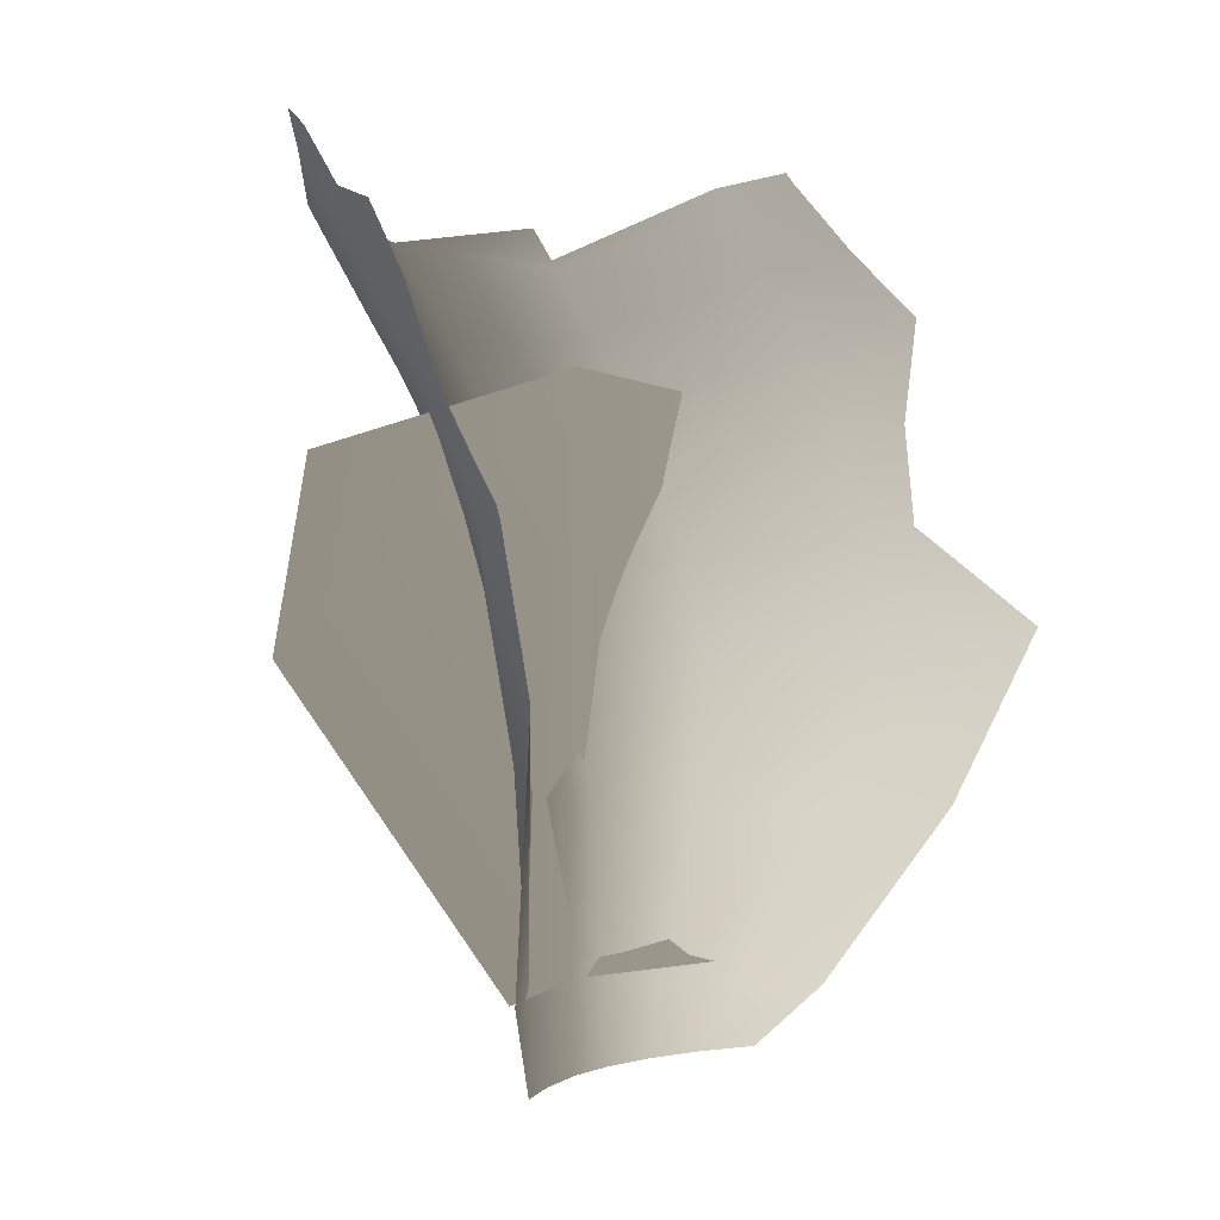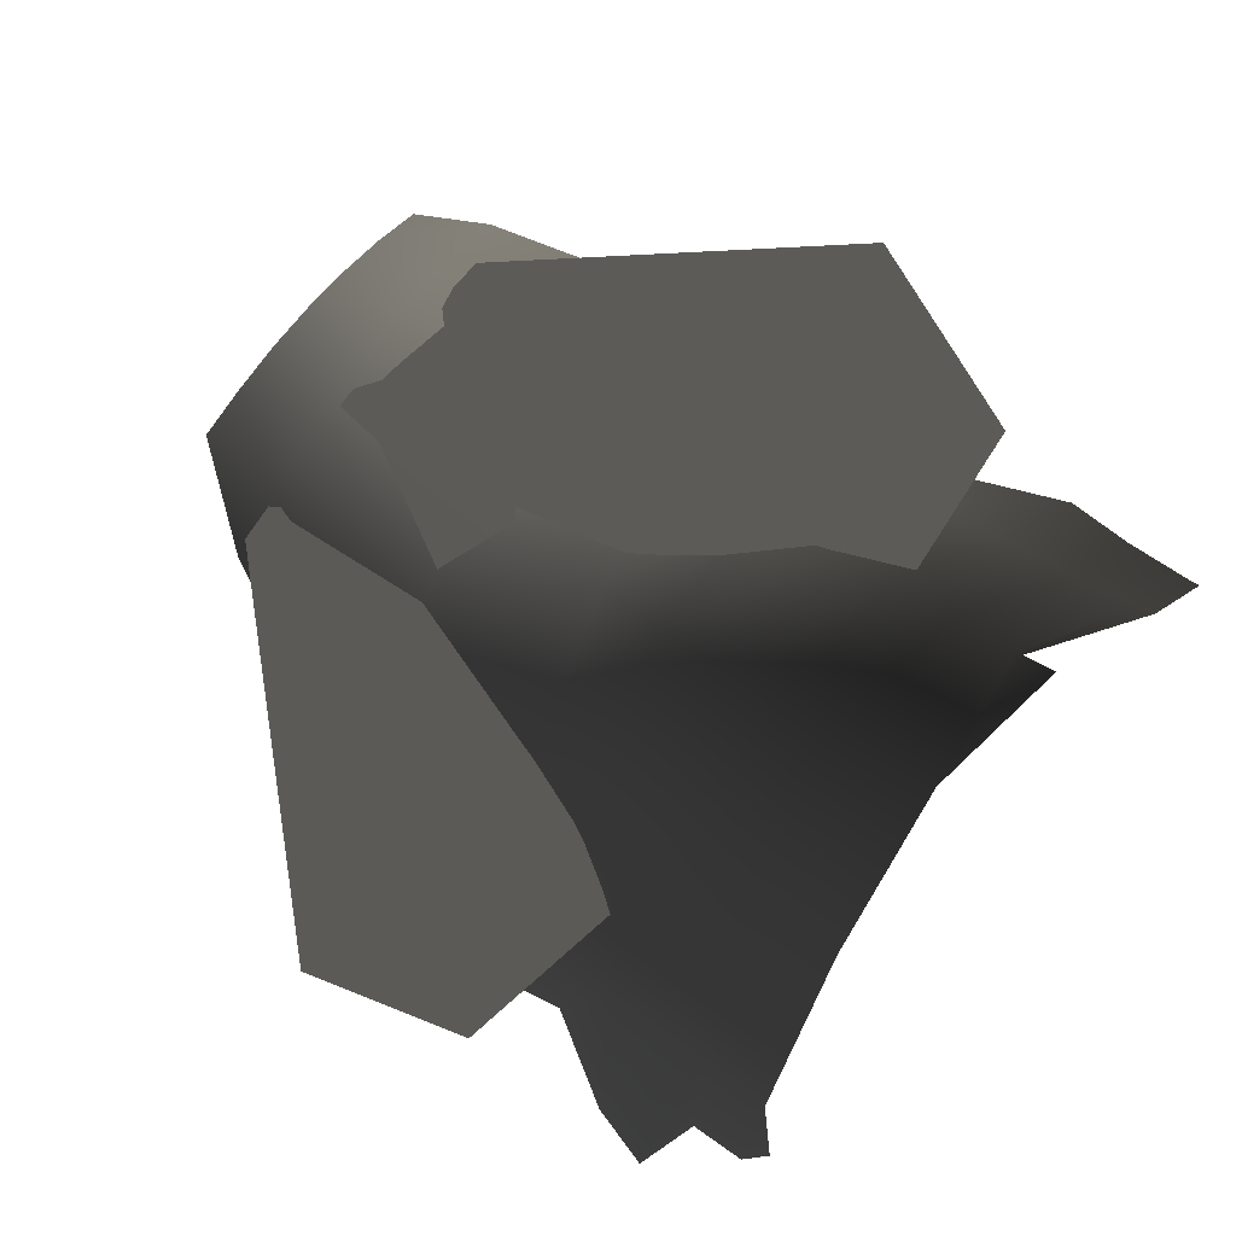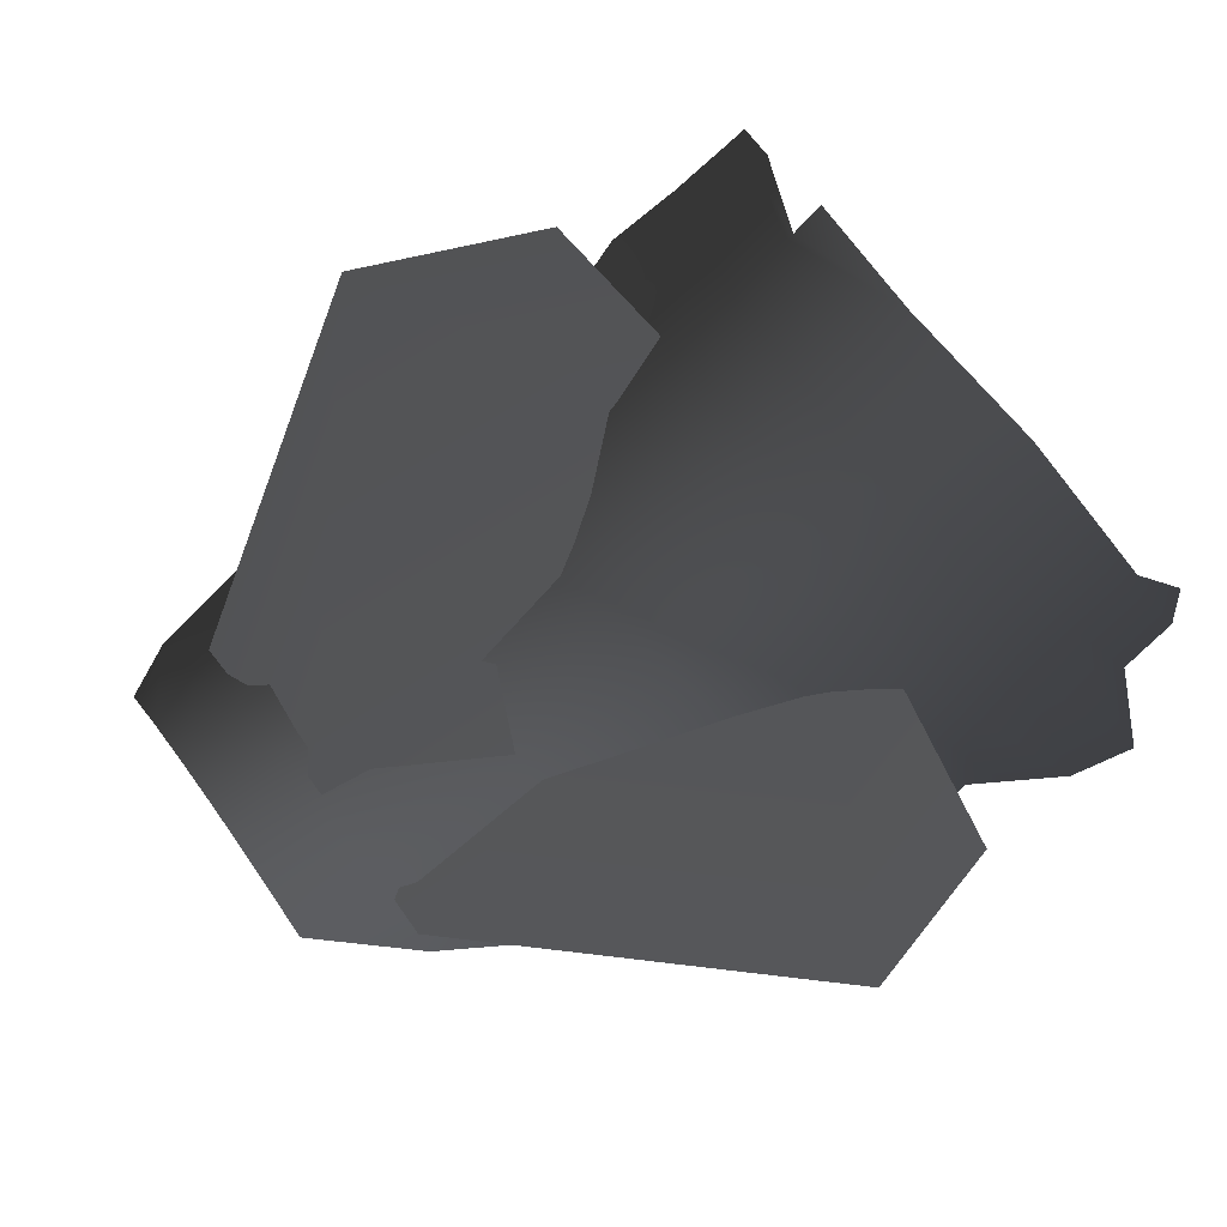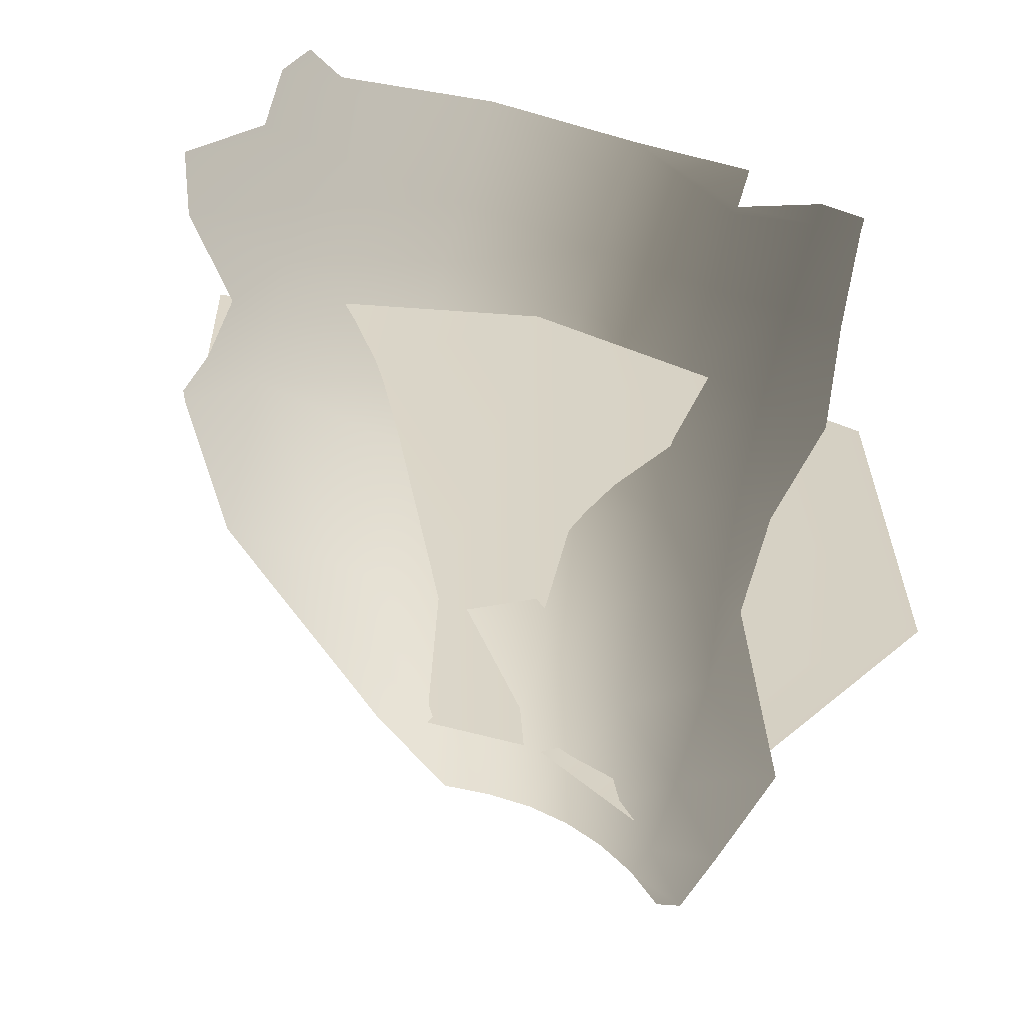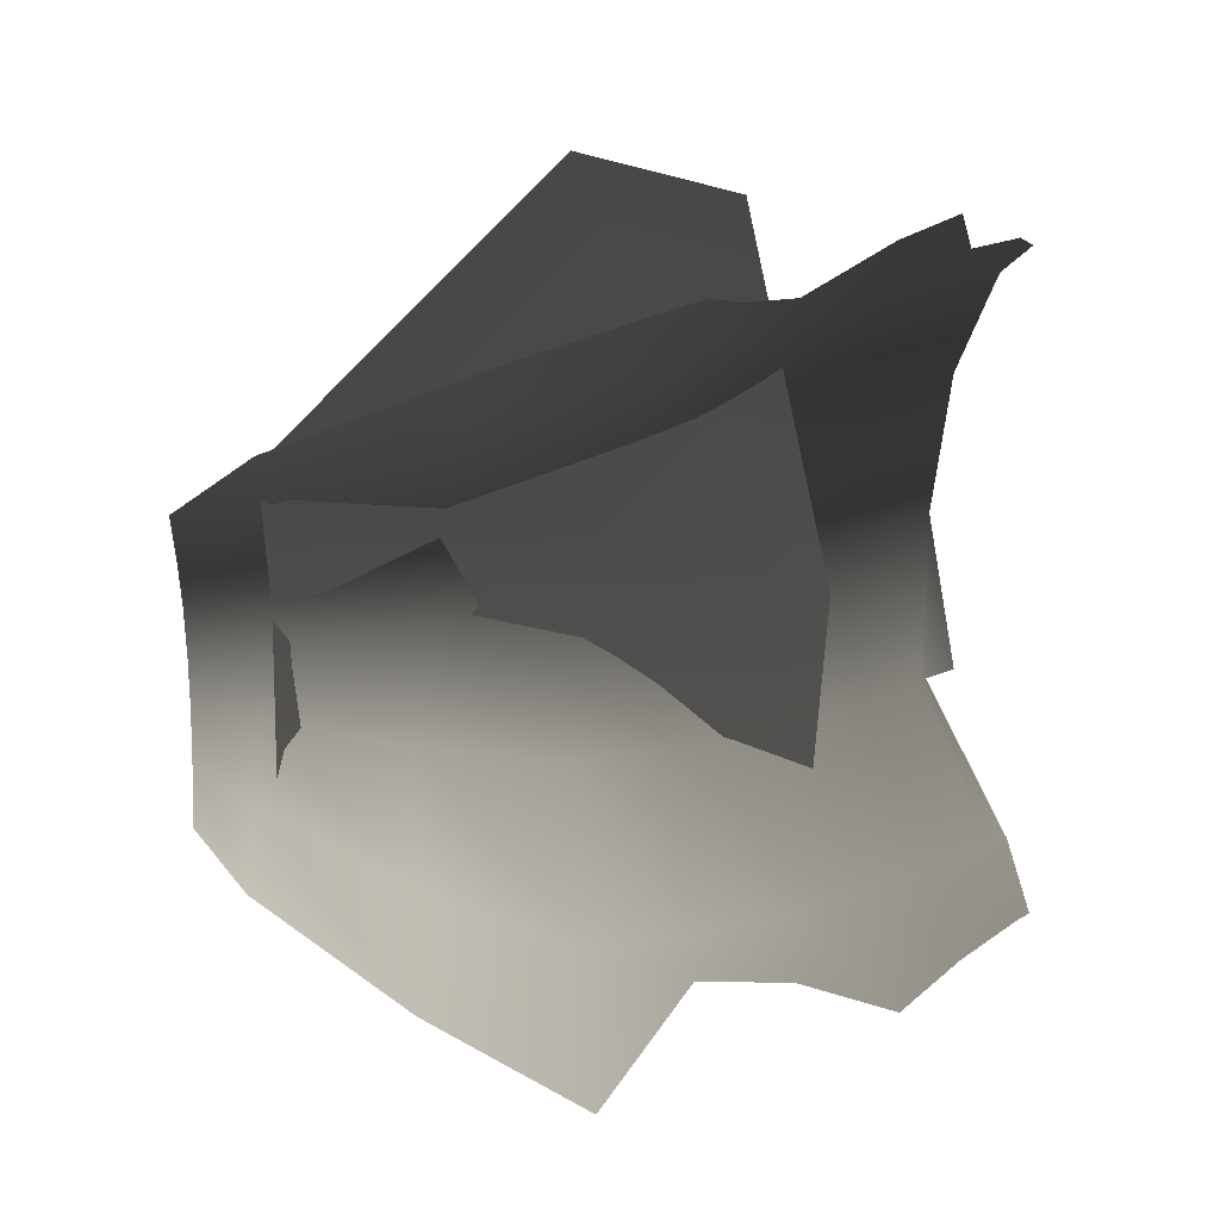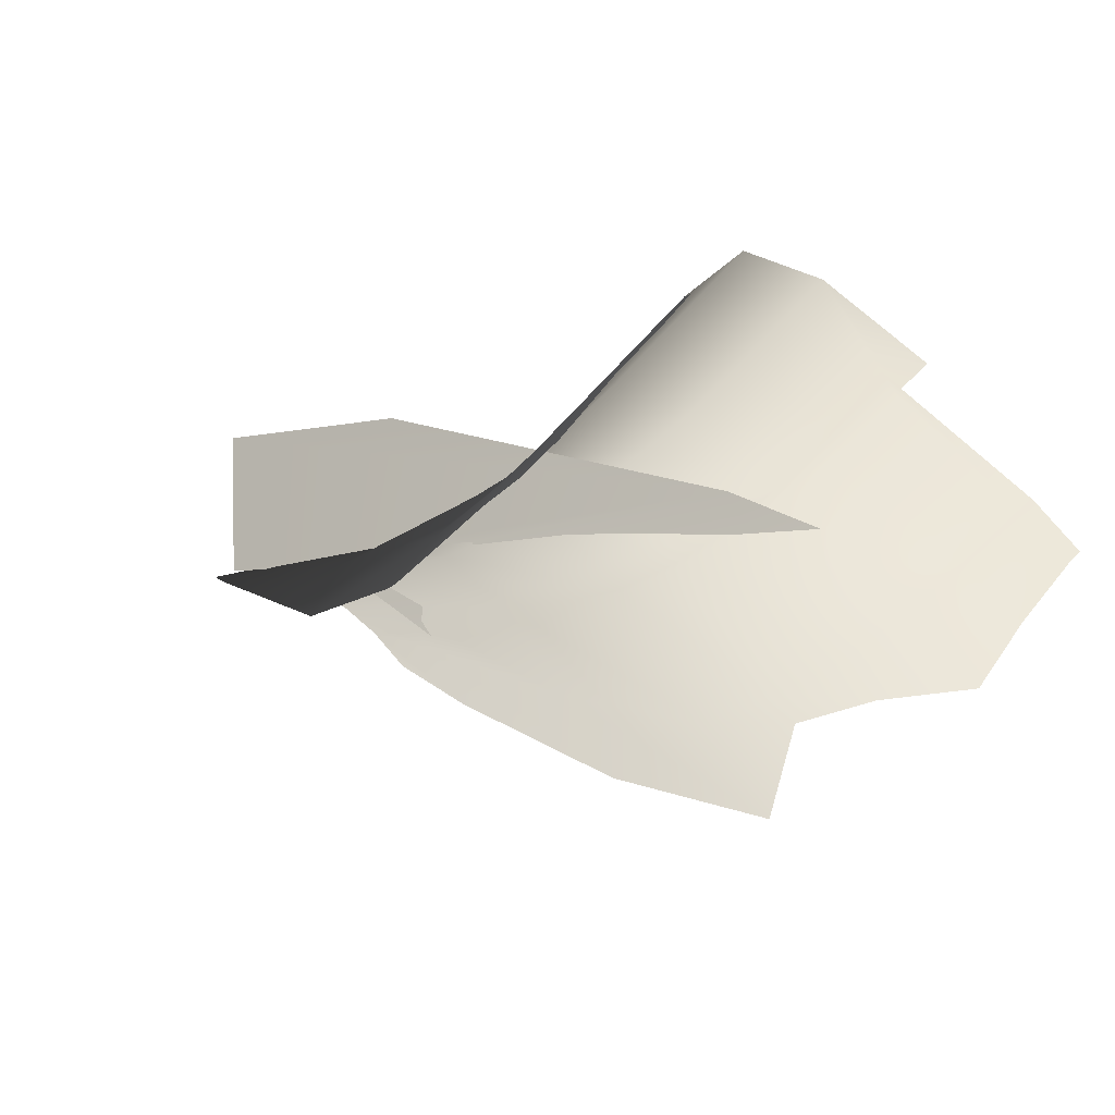
<metadata>
{"format":"obj","ext":"obj","renderer":"f3d","projection":"perspective","resolution":1024,"background":"white","views":[{"elev":2.4,"azim":120.1,"up":"+Y"},{"elev":78.2,"azim":127.8,"up":"+Z"},{"elev":67.8,"azim":55.0,"up":"+Z"},{"elev":31.6,"azim":-149.3,"up":"+Y"},{"elev":-64.4,"azim":91.8,"up":"+Z"},{"elev":-13.0,"azim":129.8,"up":"+Z"}]}
</metadata>
<code>
o obj1
v 0.3693 0.5994 -0.06665
v 0.4101 0.6292 -0.09256
v 0.4221 0.5643 -0.1367
v 0.3694 0.5234 -0.1016
v 0.1398 -0.007229 -0.02157
v 0.2265 0.00049 -0.05899
v 0.1387 -0.114 -0.02123
v 0.07403 -0.114 -0.005951
v -0.5098 0.3724 -0.3398
v -0.362 0.3682 -0.2178
v -0.2994 0.159 -0.1644
v -0.4107 0.1621 -0.272
v 0.3648 0.8649 0.1014
v 0.423 0.8956 0.06137
v 0.425 0.8334 0.0196
v 0.3661 0.8001 0.05865
v 0.4935 0.8114 -0.06463
v 0.3673 0.7352 0.01594
v 0.4733 0.7376 -0.09102
v 0.3686 0.6701 -0.02675
v -0.3595 0.6003 -0.1521
v -0.1926 0.552 0.003925
v -0.1925 0.4564 -0.02947
v -0.3603 0.4881 -0.1905
v 0.002562 0.5499 0.0778
v 0.003228 0.4662 0.04489
v 0.2035 0.5886 0.05666
v 0.2043 0.5125 0.02108
v -0.3595 0.7037 -0.1038
v -0.1935 0.6404 0.04558
v 0.001257 0.6272 0.1175
v 0.2021 0.6587 0.09777
v -0.3607 0.7945 -0.04787
v -0.1951 0.7207 0.09454
v -0.000739 0.6974 0.1632
v 0.2004 0.7257 0.1433
v -0.3624 0.8808 0.008999
v -0.1968 0.8003 0.1478
v -0.002607 0.7689 0.2129
v 0.1991 0.7959 0.1896
v -0.1646 0.1612 -0.05335
v -0.1356 -0.03039 -0.02971
v -0.2256 -0.03811 -0.07903
v -0.02 0.1804 -0.007476
v -0.0443 -0.02267 -0.004142
v 0.1282 0.2116 -0.02176
v 0.04745 -0.01495 -0.002438
v 0.2662 0.2571 -0.08268
v 0.4359 0.5082 -0.1742
v 0.3812 0.3289 -0.1738
v -0.193 0.3541 -0.05371
v 0.003314 0.3765 0.01953
v 0.2045 0.4309 -0.008334
v -0.3089 -0.04583 -0.1521
v -0.184 -0.114 -0.05298
v -0.2461 -0.114 -0.09418
v -0.1199 -0.114 -0.02364
v -0.05555 -0.114 -0.00605
v 0.007823 -0.114 -6.7e-05
v -0.4545 0.8275 -0.1158
v -0.4773 0.7444 -0.1932
v -0.4232 0.6153 -0.2027
v -0.4028 0.4935 -0.2251
v -0.4402 0.9111 -0.04547
v -0.3628 0.9012 0.02245
v -0.4395 0.9245 -0.03565
v -0.197 0.8084 0.1531
v 0.3645 0.8804 0.1116
v 0.402 0.9165 0.09627
v 0.1982 0.8427 0.2205
v -0.003583 0.8192 0.246
v 0.4399 0.5241 -0.1718
v -0.1977 0.8479 0.1791
v 0 -0.005968 -0
v -0.5399 0.3811 0
v -0.2419 -0.01011 -0.08464
v 0 0.6723 0
v -0.4404 0.6344 0
v 0.2065 -0.00154 -0.03959
v 0.5602 0.3782 0
v 0.5027 0.5748 0
f 1 2 3
f 1 3 4
f 5 6 7
f 5 7 8
f 9 10 11
f 9 11 12
f 13 14 15
f 13 15 16
f 16 15 17
f 16 17 18
f 18 17 19
f 18 19 20
f 20 19 2
f 20 2 1
f 21 22 23
f 21 23 24
f 22 25 26
f 22 26 23
f 25 27 28
f 25 28 26
f 27 20 1
f 27 1 28
f 29 30 22
f 29 22 21
f 30 31 25
f 30 25 22
f 31 32 27
f 31 27 25
f 32 18 20
f 32 20 27
f 33 34 30
f 33 30 29
f 34 35 31
f 34 31 30
f 35 36 32
f 35 32 31
f 36 16 18
f 36 18 32
f 37 38 34
f 37 34 33
f 38 39 35
f 38 35 34
f 39 40 36
f 39 36 35
f 40 13 16
f 40 16 36
f 11 41 42
f 11 42 43
f 41 44 45
f 41 45 42
f 44 46 47
f 44 47 45
f 46 48 5
f 46 5 47
f 4 49 50
f 4 50 48
f 10 51 41
f 10 41 11
f 51 52 44
f 51 44 41
f 52 53 46
f 52 46 44
f 53 4 48
f 53 48 46
f 12 11 43
f 12 43 54
f 54 43 55
f 54 55 56
f 43 42 57
f 43 57 55
f 42 45 58
f 42 58 57
f 45 47 59
f 45 59 58
f 47 5 8
f 47 8 59
f 24 23 51
f 24 51 10
f 23 26 52
f 23 52 51
f 26 28 53
f 26 53 52
f 28 1 4
f 28 4 53
f 60 33 29
f 60 29 61
f 62 21 24
f 62 24 63
f 64 37 33
f 64 33 60
f 61 29 21
f 61 21 62
f 63 24 10
f 63 10 9
f 65 37 64
f 65 64 66
f 67 38 37
f 67 37 65
f 14 13 68
f 14 68 69
f 70 40 39
f 70 39 71
f 68 13 40
f 68 40 70
f 49 4 3
f 49 3 72
f 5 48 50
f 5 50 6
f 38 71 39
f 71 38 67
f 71 67 73
f 74 75 76
f 75 74 77
f 75 77 78
f 79 77 74
f 77 79 80
f 77 80 81

</code>
